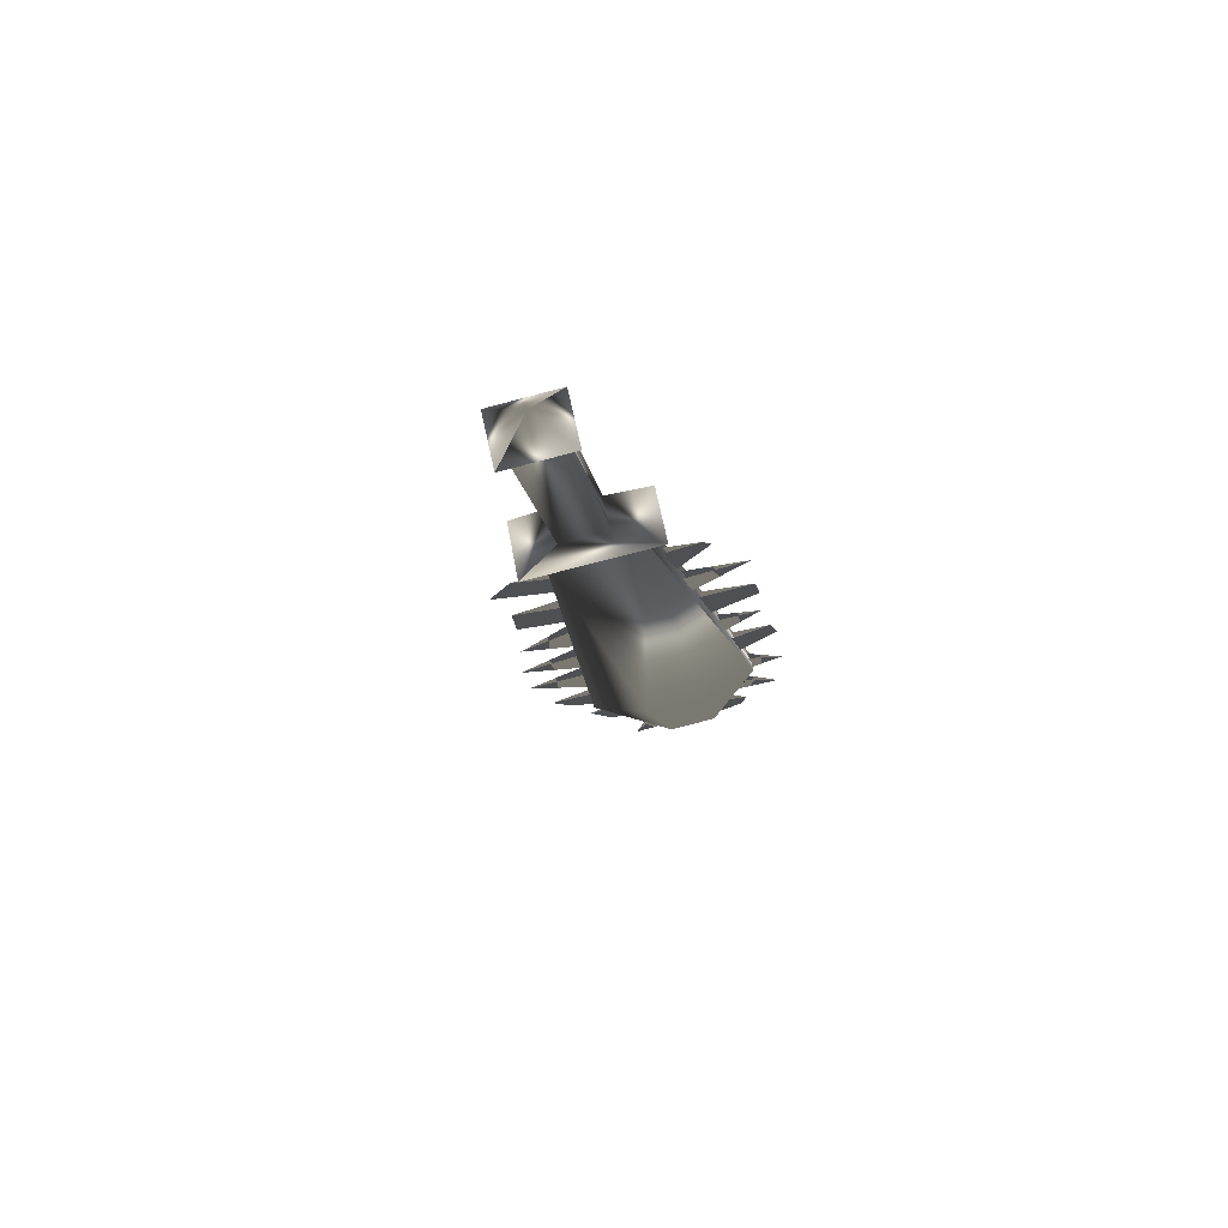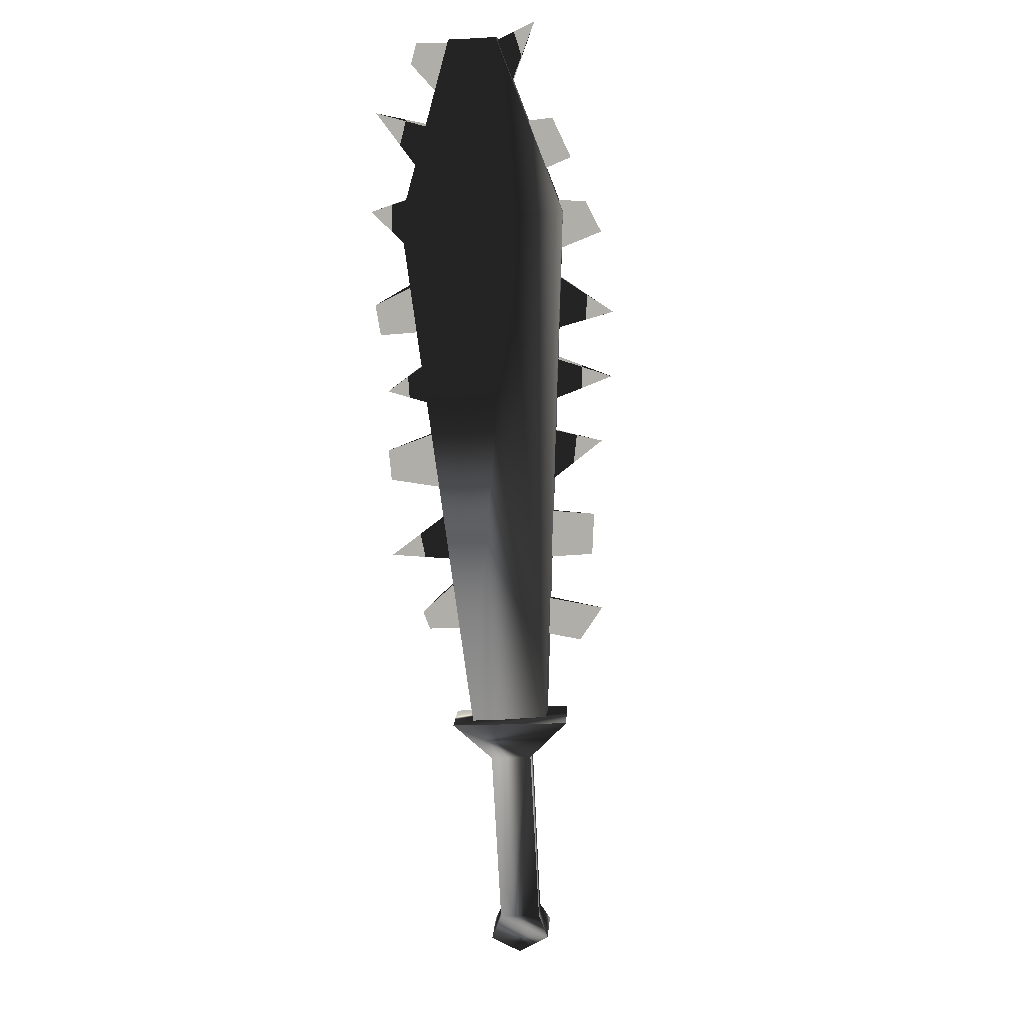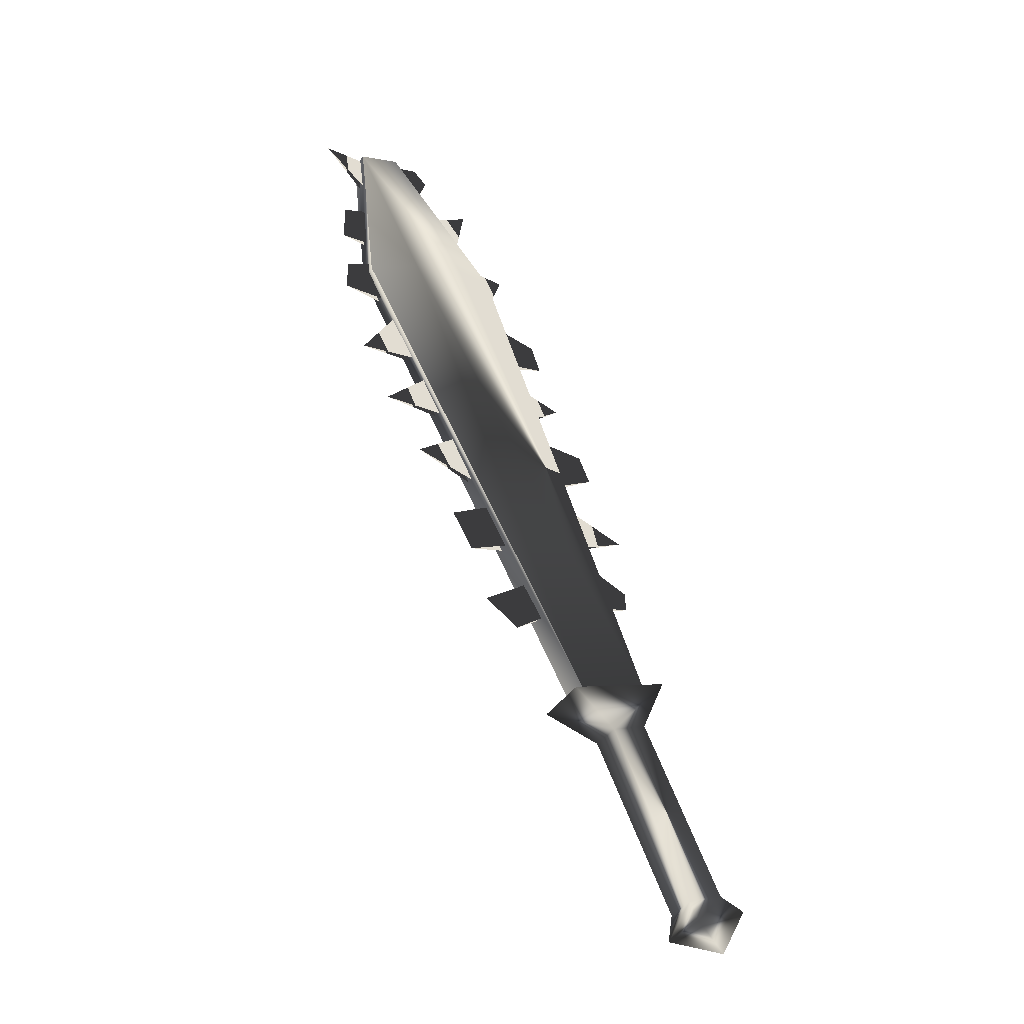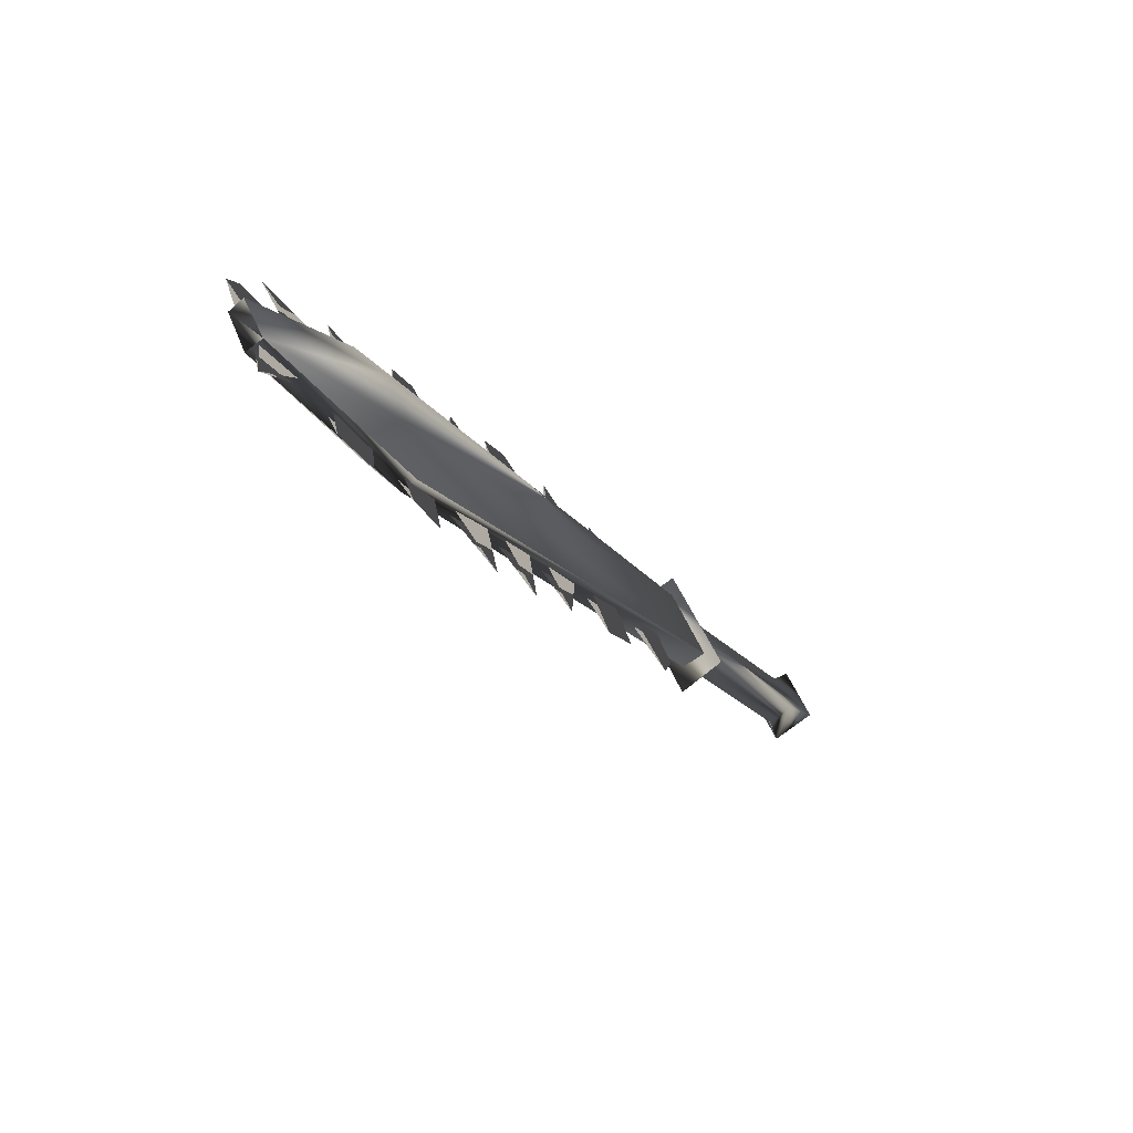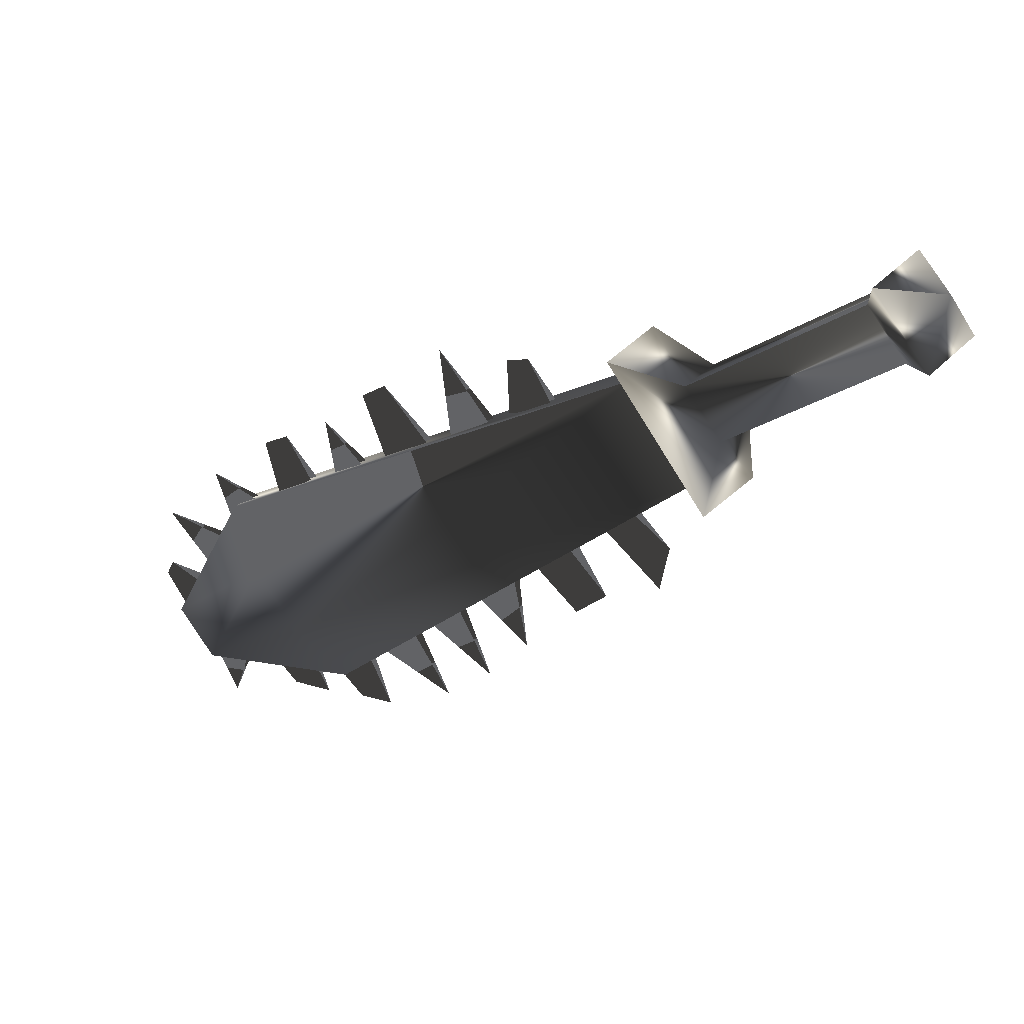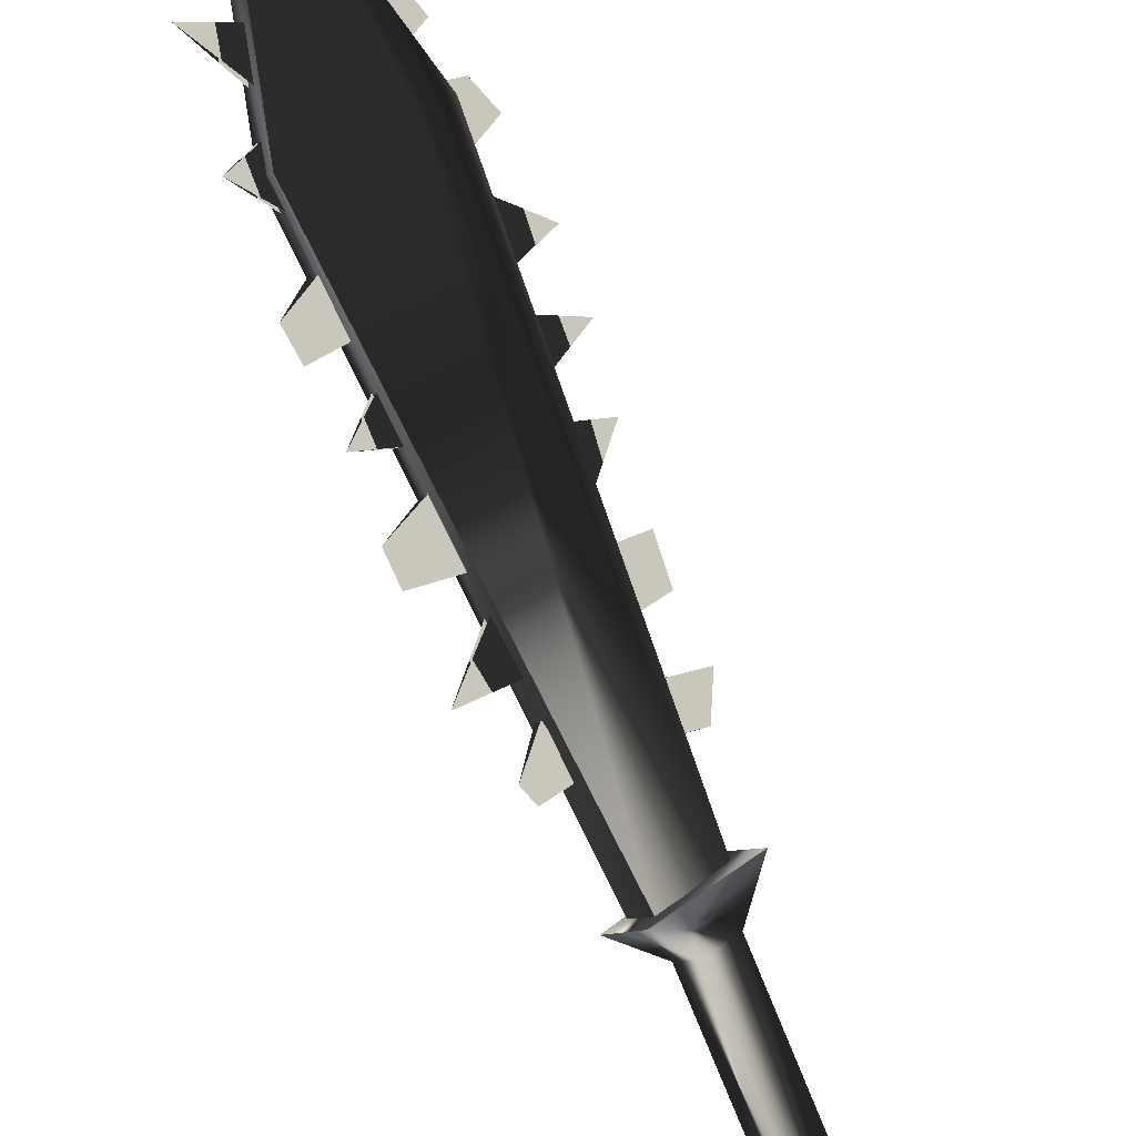
<metadata>
{"format":"obj","ext":"obj","renderer":"f3d","projection":"perspective","resolution":1024,"background":"white","views":[{"elev":-71.9,"azim":-140.7,"up":"+Y"},{"elev":-19.6,"azim":29.4,"up":"+Y"},{"elev":-0.9,"azim":163.6,"up":"+Y"},{"elev":51.8,"azim":92.5,"up":"+Y"},{"elev":-51.5,"azim":-52.5,"up":"+Z"},{"elev":65.9,"azim":-41.5,"up":"+Z"}]}
</metadata>
<code>
o Models/weapon/frames/weapon_crouch_walk_1
v 11.98 -6.944 -1.562
v 9.644 -6.567 -1.2
v 9.928 -7.039 -0.6576
v 11.74 -6.567 -2.165
v 16.49 5.974 5.553
v 12.02 6.163 7.121
v 15.32 5.692 6.579
v 13.23 6.446 6.156
v 13.76 5.597 7.302
v 14.79 6.446 5.493
v 12.2 5.88 7.543
v 16.31 6.257 5.192
v 16.1 10.12 8.81
v 14.68 10.41 8.991
v 14.86 10.12 9.352
v 15.92 10.41 8.388
v 12.16 5.22 6.82
v 10.81 -2.607 1.815
v 10.39 -4.398 0.6088
v 11.63 3.24 5.614
v 11.38 1.448 4.408
v 14.15 8.898 8.629
v 13.08 7.012 7.724
v 11.1 -0.7207 2.96
v 13.58 9.746 9.292
v 9.361 -4.398 1.031
v 10.57 3.24 5.976
v 9.006 -2.418 2.659
v 11.38 6.257 7.845
v 12.3 8.615 9.111
v 9.609 -0.4378 3.744
v 10.28 1.825 5.071
v 14.08 9.086 8.448
v 11.56 3.334 5.493
v 11.03 -0.6264 2.84
v 10.74 -2.512 1.634
v 10.32 -4.304 0.4882
v 12.09 5.314 6.699
v 11.31 1.542 4.287
v 13.01 7.106 7.543
v 11.67 2.485 5.071
v 12.59 6.54 7.543
v 14.82 10.12 9.171
v 10.92 -1.381 2.599
v 13.76 8.143 8.207
v 11.95 4.371 6.337
v 11.28 0.6938 3.925
v 10.42 -3.267 1.453
v 9.786 0.3166 4.227
v 9.29 -3.927 1.332
v 13.9 10.22 9.533
v 10.67 3.994 6.458
v 14.75 10.22 8.991
v 11.88 4.56 6.217
v 10.85 -1.286 2.418
v 11.2 0.7881 3.805
v 10.35 -3.172 1.332
v 13.69 8.332 8.086
v 11.59 2.58 4.95
v 12.52 6.635 7.423
v 15.96 8.238 7.242
v 15.99 7.012 6.337
v 17.02 7.389 6.036
v 16.84 8.332 6.82
v 15.89 8.332 7.061
v 15.92 7.106 6.217
v 17.06 6.352 5.192
v 16.28 6.352 5.734
v 15.96 5.126 5.011
v 17.23 5.597 4.589
v 15.89 5.22 4.89
v 16.2 6.446 5.553
v 14.43 0.6938 2.478
v 13.83 -0.7207 1.754
v 15.64 0.4109 1.574
v 13.76 -0.6264 1.574
v 14.36 0.7881 2.297
v 14.47 -2.512 0.005752
v 14.86 -1.475 0.6088
v 13.65 -1.381 1.332
v 13.15 -2.607 0.7294
v 13.08 -2.418 0.5485
v 13.58 -1.286 1.151
v 14.29 -3.927 -0.9591
v 12.84 -3.644 0.06605
v 12.52 -4.587 -0.4767
v 13.44 -4.776 -1.14
v 12.45 -4.493 -0.6576
v 12.76 -3.55 -0.05455
v 15.92 10.12 8.629
v 15.96 8.992 7.785
v 17.09 10.6 8.327
v 15.85 10.22 8.508
v 15.89 9.086 7.604
v 16.95 3.617 3.322
v 15.81 4.56 4.408
v 15.89 4.466 4.528
v 15.35 3.334 3.684
v 15.42 3.24 3.865
v 16.42 2.014 2.418
v 14.96 2.674 3.383
v 15.03 2.485 3.563
v 14.64 1.542 2.719
v 14.72 1.448 2.9
v 12.69 -7.227 -1.562
v 12.16 -6.379 -2.647
v 9.042 -6.473 -1.2
v 9.538 -7.227 -0.1148
v 11.28 -8.076 -1.864
v 10.99 -7.604 -2.527
v 9.893 -7.604 -1.984
v 10.18 -8.076 -1.381
v 10.07 -12.51 -4.577
v 9.786 -12.04 -5.18
v 8.687 -12.04 -4.698
v 8.971 -12.51 -4.095
v 10.25 -13.17 -4.818
v 9.786 -12.41 -5.843
v 8.191 -12.41 -5.12
v 8.652 -13.17 -4.095
v 8.9 -13.45 -5.421
f 108 107 106
f 106 105 108
f 120 117 121
f 117 118 121
f 118 119 121
f 119 120 121
f 116 113 117
f 116 117 120
f 117 113 114
f 114 118 117
f 118 114 115
f 115 119 118
f 115 116 120
f 115 120 119
f 116 112 109
f 109 113 116
f 113 109 110
f 110 114 113
f 114 110 111
f 111 115 114
f 115 111 112
f 112 116 115
f 108 105 109
f 108 109 112
f 105 106 110
f 105 110 109
f 110 106 107
f 107 111 110
f 111 107 108
f 108 112 111
f 14 15 11
f 14 11 6
f 16 12 5
f 16 5 13
f 15 13 7
f 7 9 15
f 15 9 11
f 6 8 14
f 16 14 8
f 8 10 16
f 5 7 13
f 16 10 12
f 4 1 5
f 4 5 12
f 5 1 7
f 7 1 3
f 7 3 9
f 9 3 11
f 11 3 2
f 2 6 11
f 6 2 8
f 10 8 2
f 2 4 10
f 10 4 12
f 16 13 15
f 15 14 16
f 61 63 62
f 61 64 63
f 65 63 64
f 63 65 66
f 67 69 68
f 69 67 70
f 67 71 70
f 67 72 71
f 75 74 73
f 75 77 76
f 78 80 79
f 80 78 81
f 78 83 82
f 79 83 78
f 84 86 85
f 86 84 87
f 84 88 87
f 84 89 88
f 90 92 91
f 92 93 94
f 97 95 99
f 95 96 98
f 102 100 104
f 100 101 103
f 45 23 30
f 30 40 58
f 52 46 20
f 20 27 52
f 52 27 34
f 52 34 54
f 49 47 24
f 24 31 49
f 49 31 35
f 49 35 56
f 44 18 28
f 28 36 55
f 50 48 19
f 19 26 50
f 50 26 37
f 50 37 57
f 43 22 25
f 43 25 51
f 53 51 25
f 25 33 53
f 42 17 29
f 29 38 60
f 41 21 32
f 32 39 59

</code>
